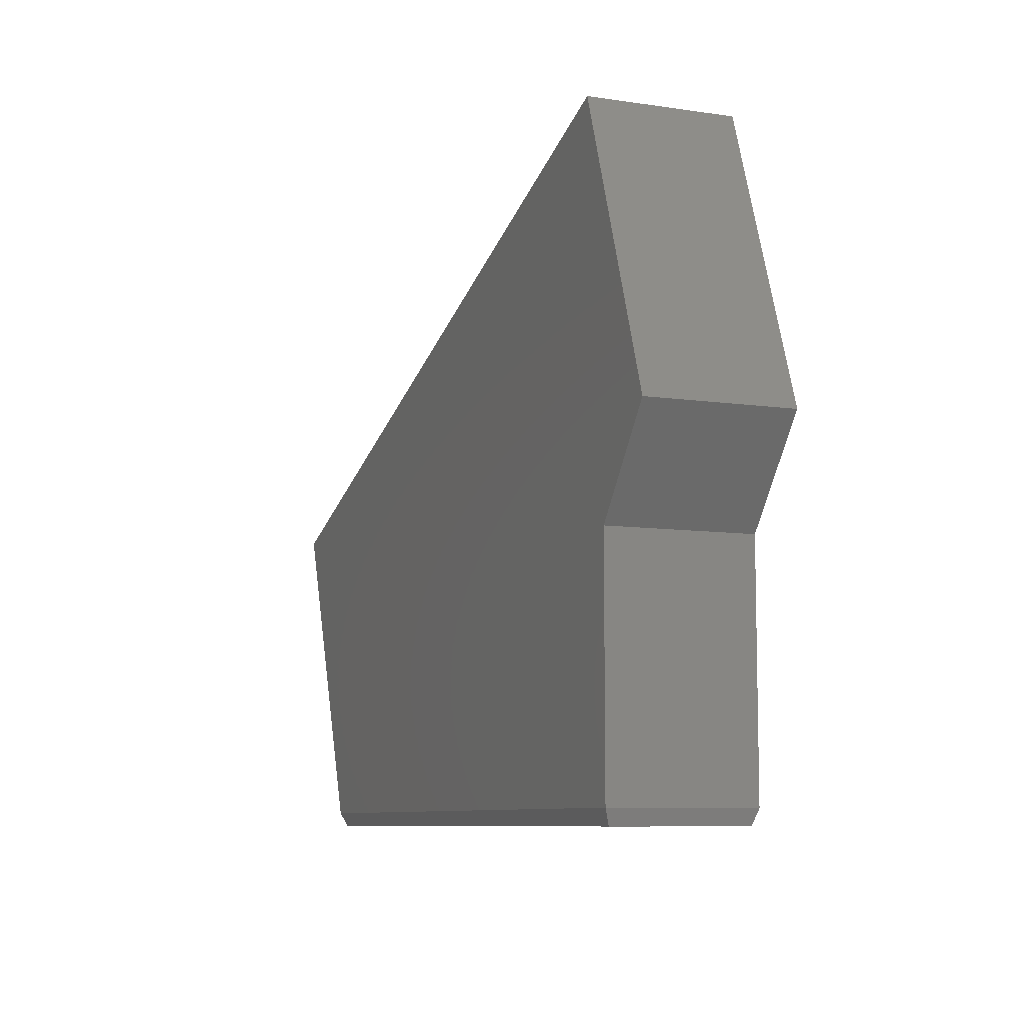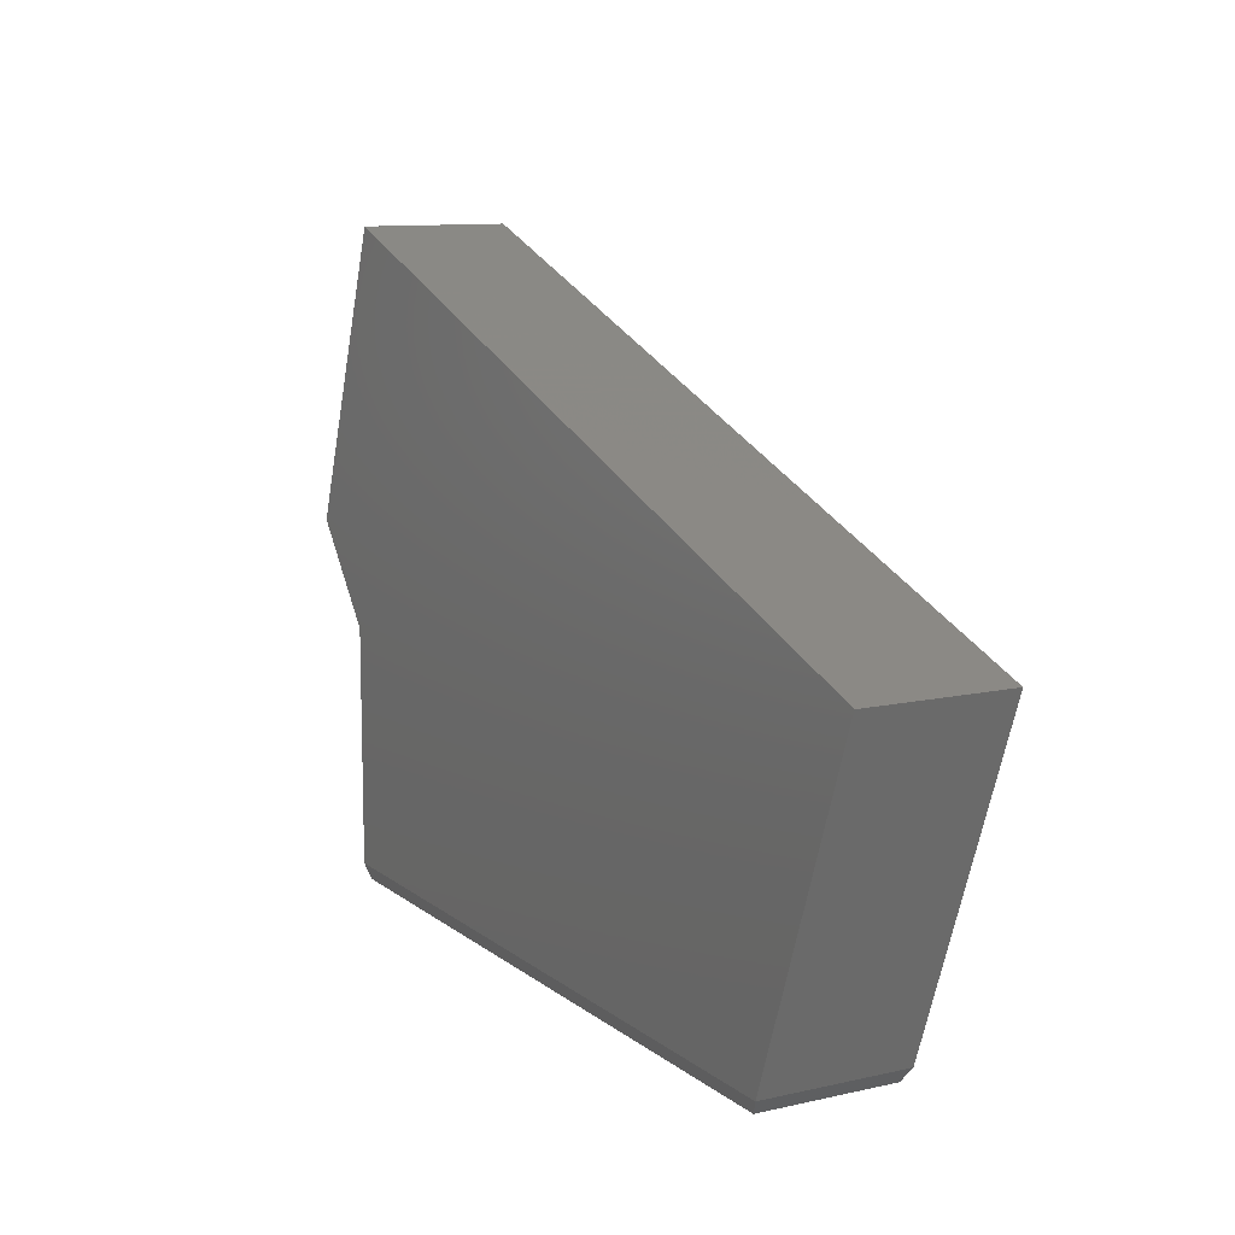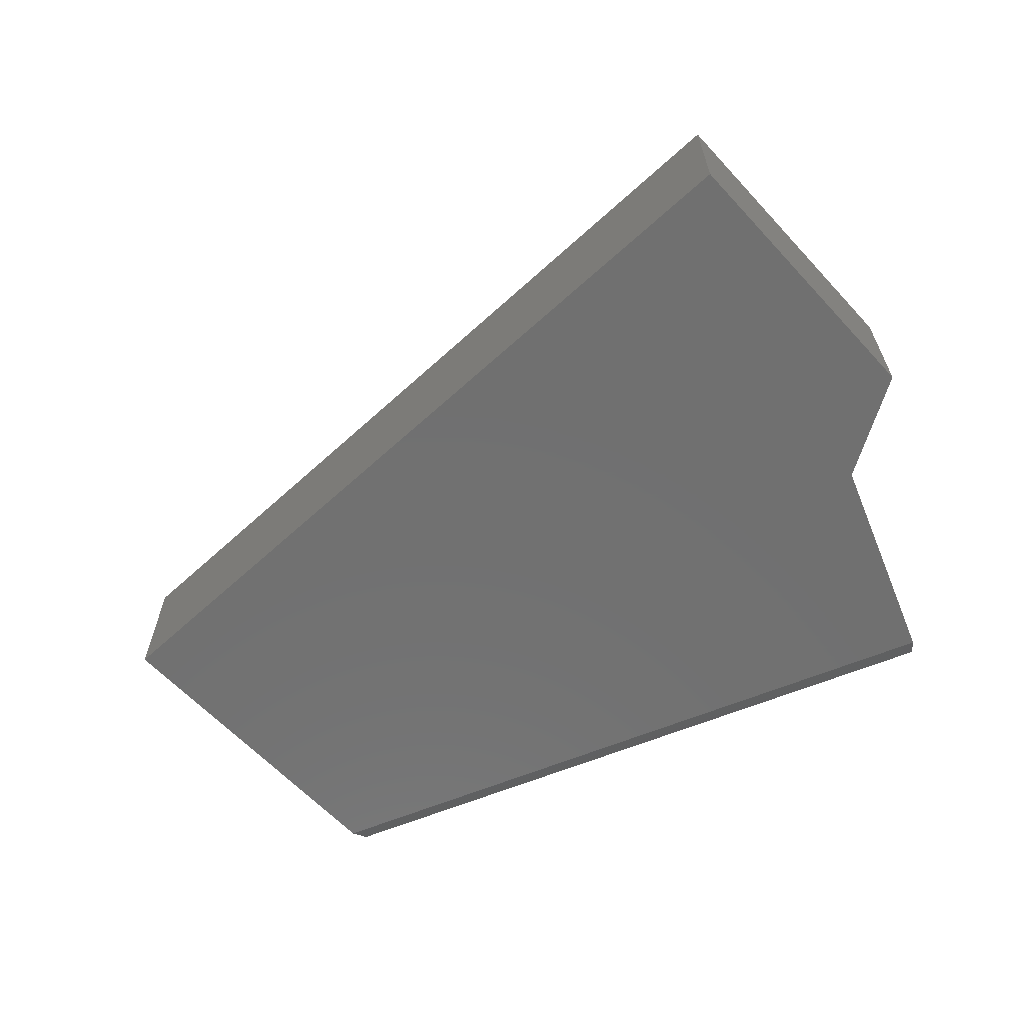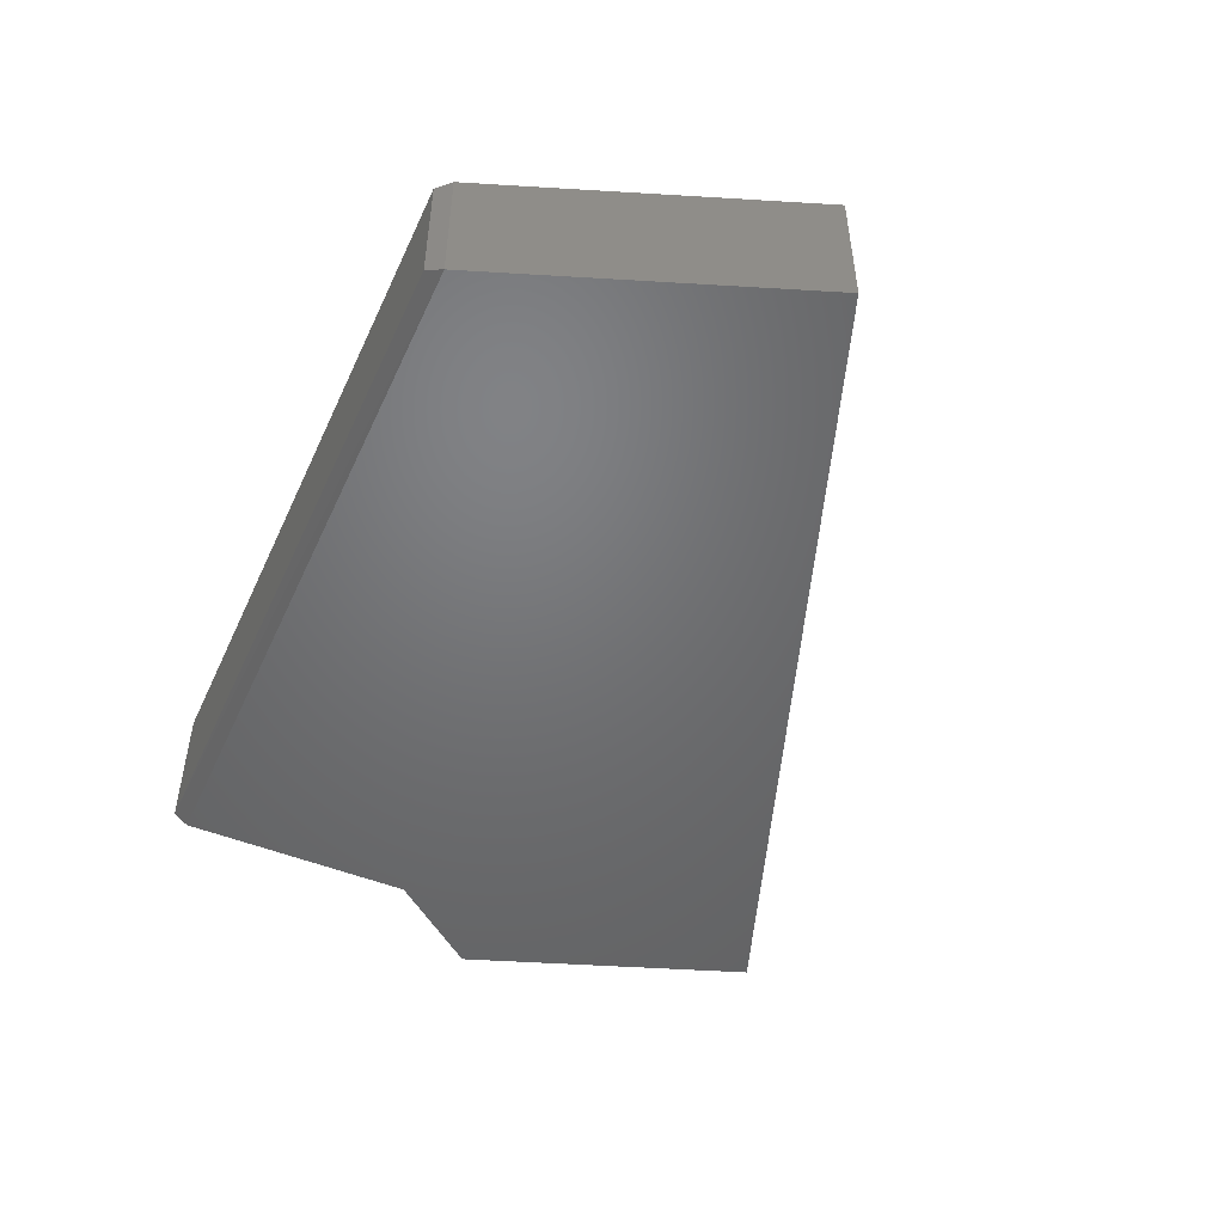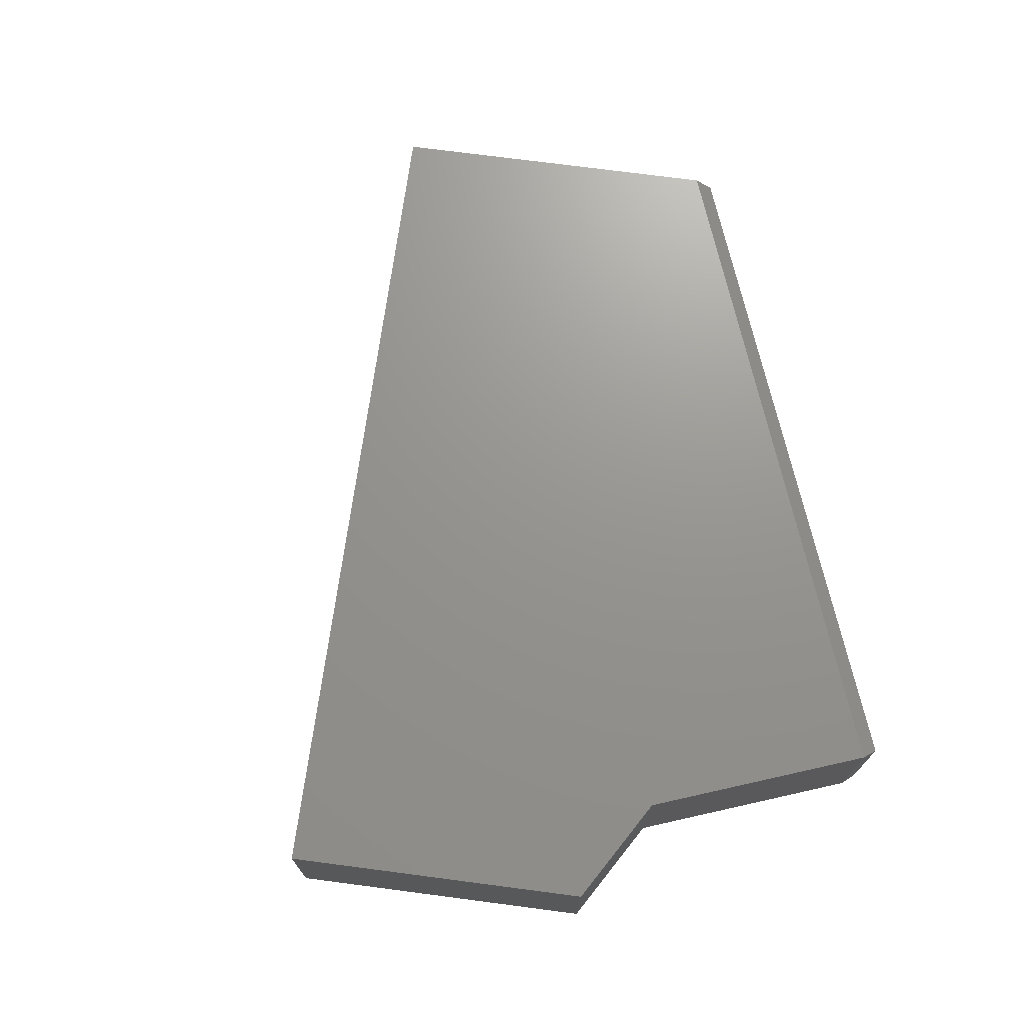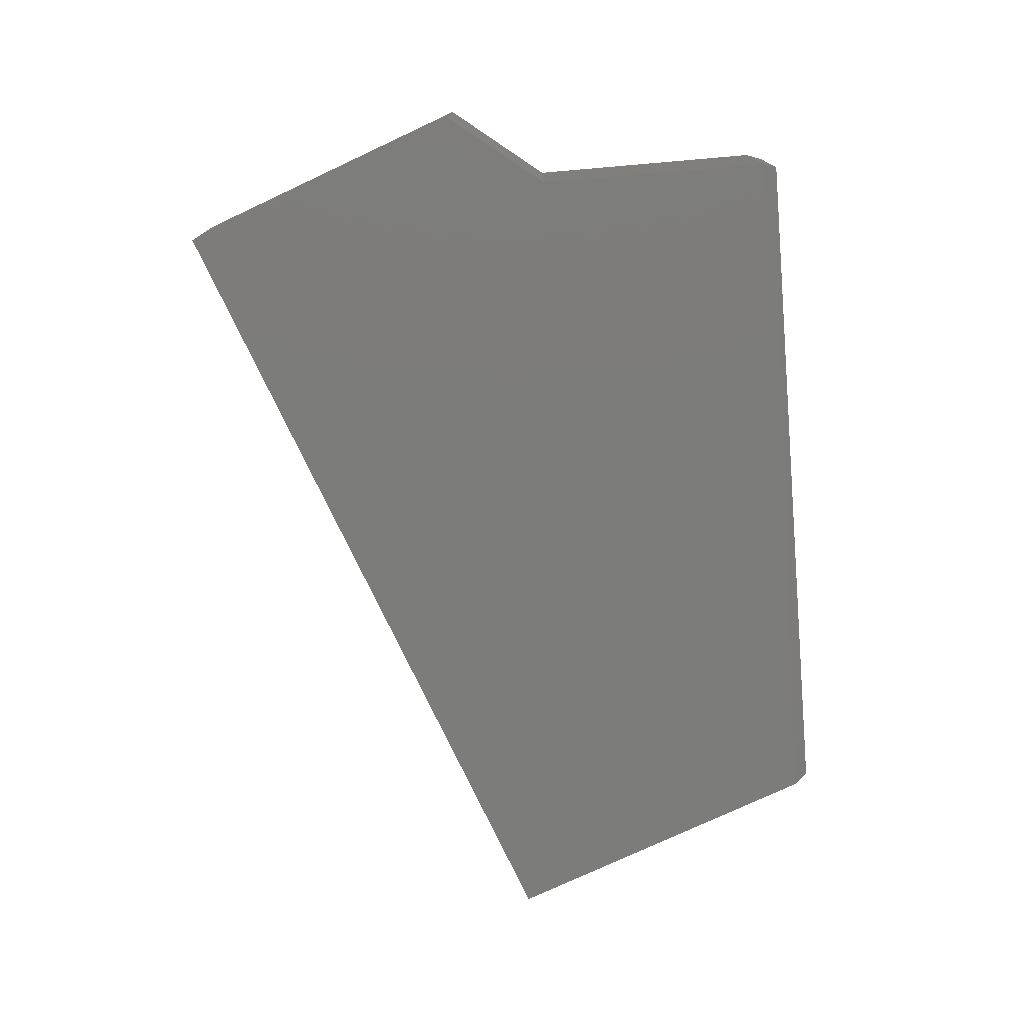
<metadata>
{"format":"stl","ext":"stl","renderer":"f3d","projection":"perspective","resolution":1024,"background":"white","views":[{"elev":-8.4,"azim":67.8,"up":"+Z"},{"elev":10.8,"azim":-119.3,"up":"+Z"},{"elev":-62.5,"azim":22.5,"up":"+Y"},{"elev":-49.6,"azim":-114.2,"up":"+Y"},{"elev":70.8,"azim":77.3,"up":"+Y"},{"elev":-75.4,"azim":94.9,"up":"+Y"}]}
</metadata>
<code>
# stl→obj: 16 verts, 28 faces
v 0.6329 -0.2188 -0.4655
v 0.6329 -0.2188 -0.1083
v -0.4585 -0.2188 -0.4669
v -0.6406 -0.2188 0.02344
v 0.75 -0.2188 0.03808
v 0.589 -0.2188 0.4772
v -0.4585 -1.04e-17 -0.4669
v 0.6329 1.332e-16 -0.1083
v 0.6329 1.109e-16 -0.4655
v 0.589 1.649e-16 0.4772
v 0.75 1.553e-16 0.03808
v -0.6406 0 0.02344
v -0.4425 -0.2109 -0.4889
v -0.4425 -0.007812 -0.4889
v 0.6251 -0.2109 -0.4889
v 0.6251 -0.007812 -0.4889
f 1 2 3
f 3 2 4
f 4 2 5
f 4 5 6
f 7 8 9
f 10 11 12
f 12 11 8
f 12 8 7
f 1 9 2
f 2 9 8
f 13 14 15
f 15 14 16
f 4 12 3
f 3 12 7
f 3 7 13
f 13 7 14
f 9 16 7
f 7 16 14
f 9 1 16
f 16 1 15
f 1 3 15
f 15 3 13
f 6 10 4
f 4 10 12
f 5 11 6
f 6 11 10
f 8 11 2
f 2 11 5

</code>
